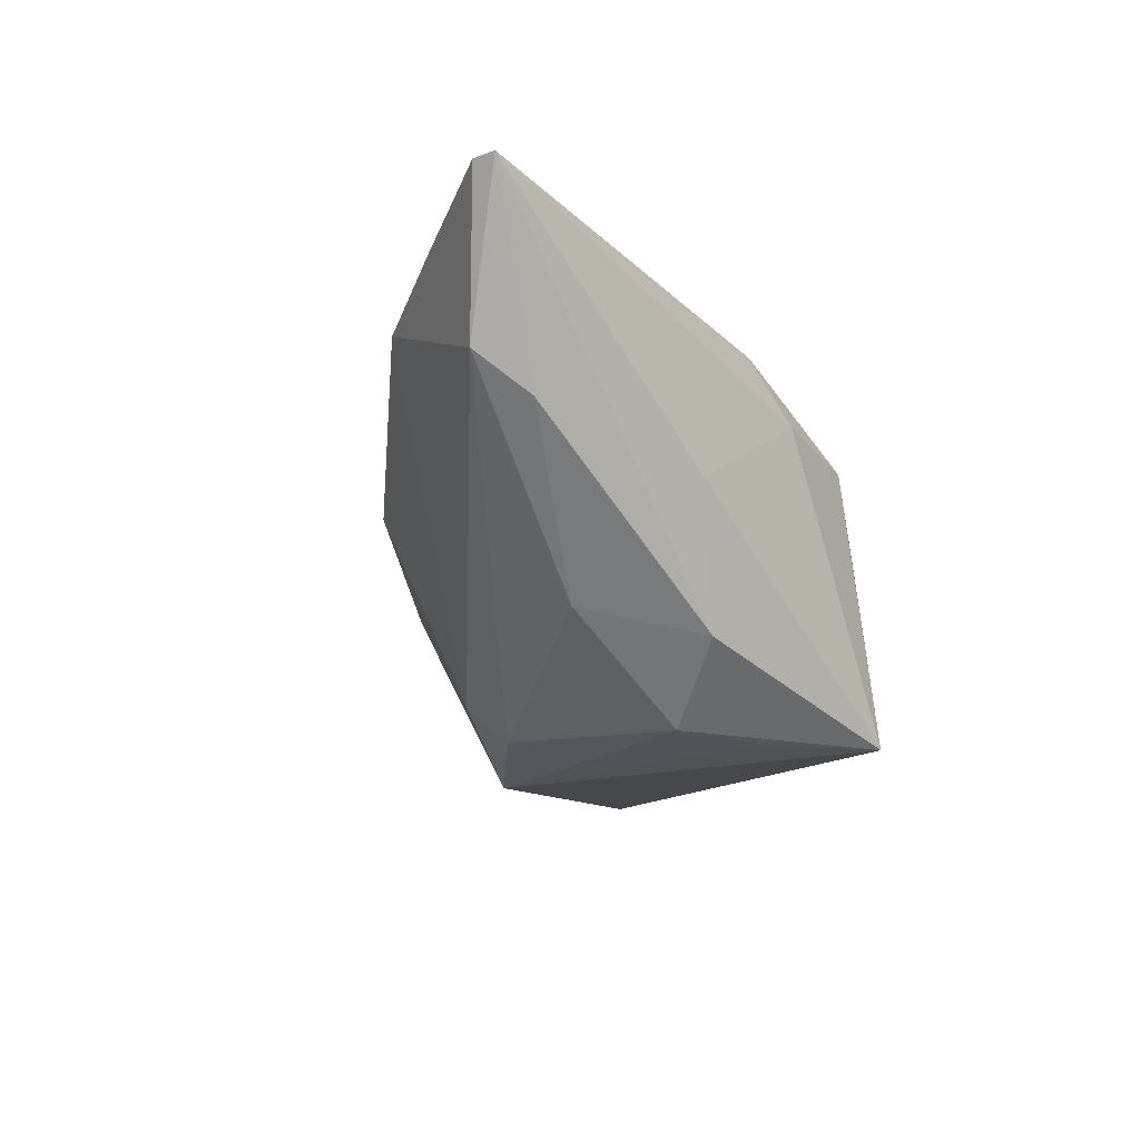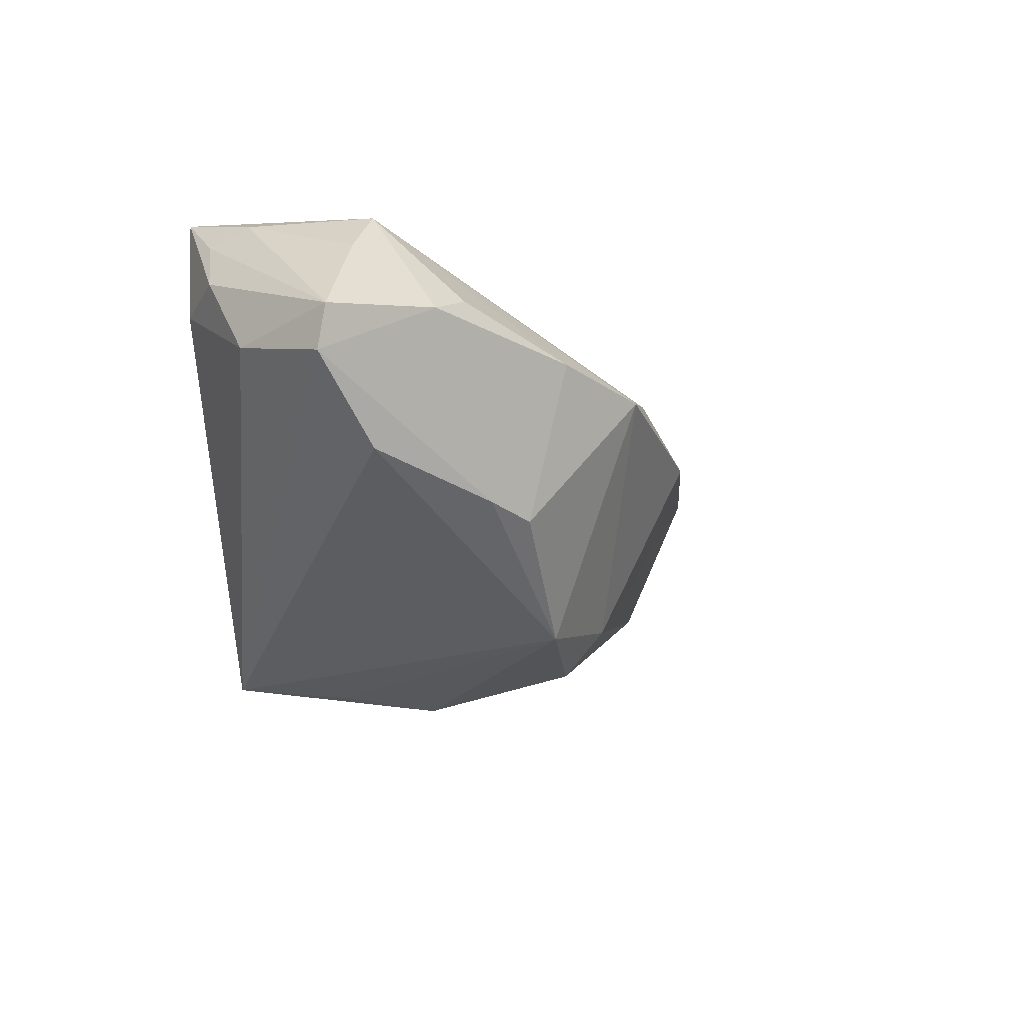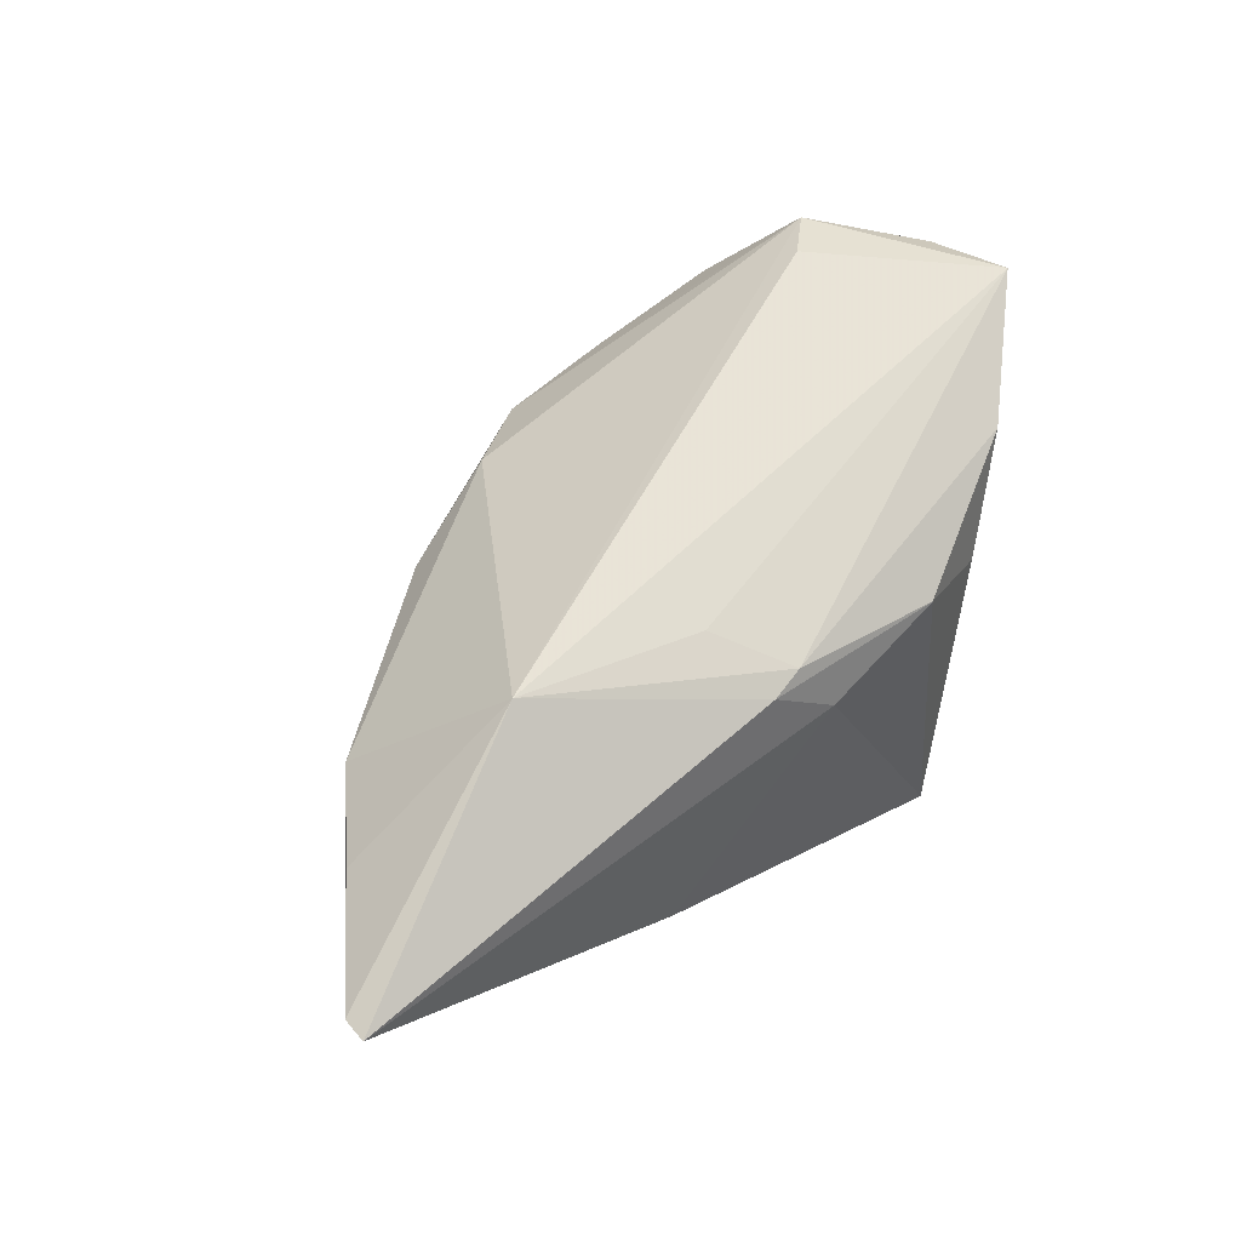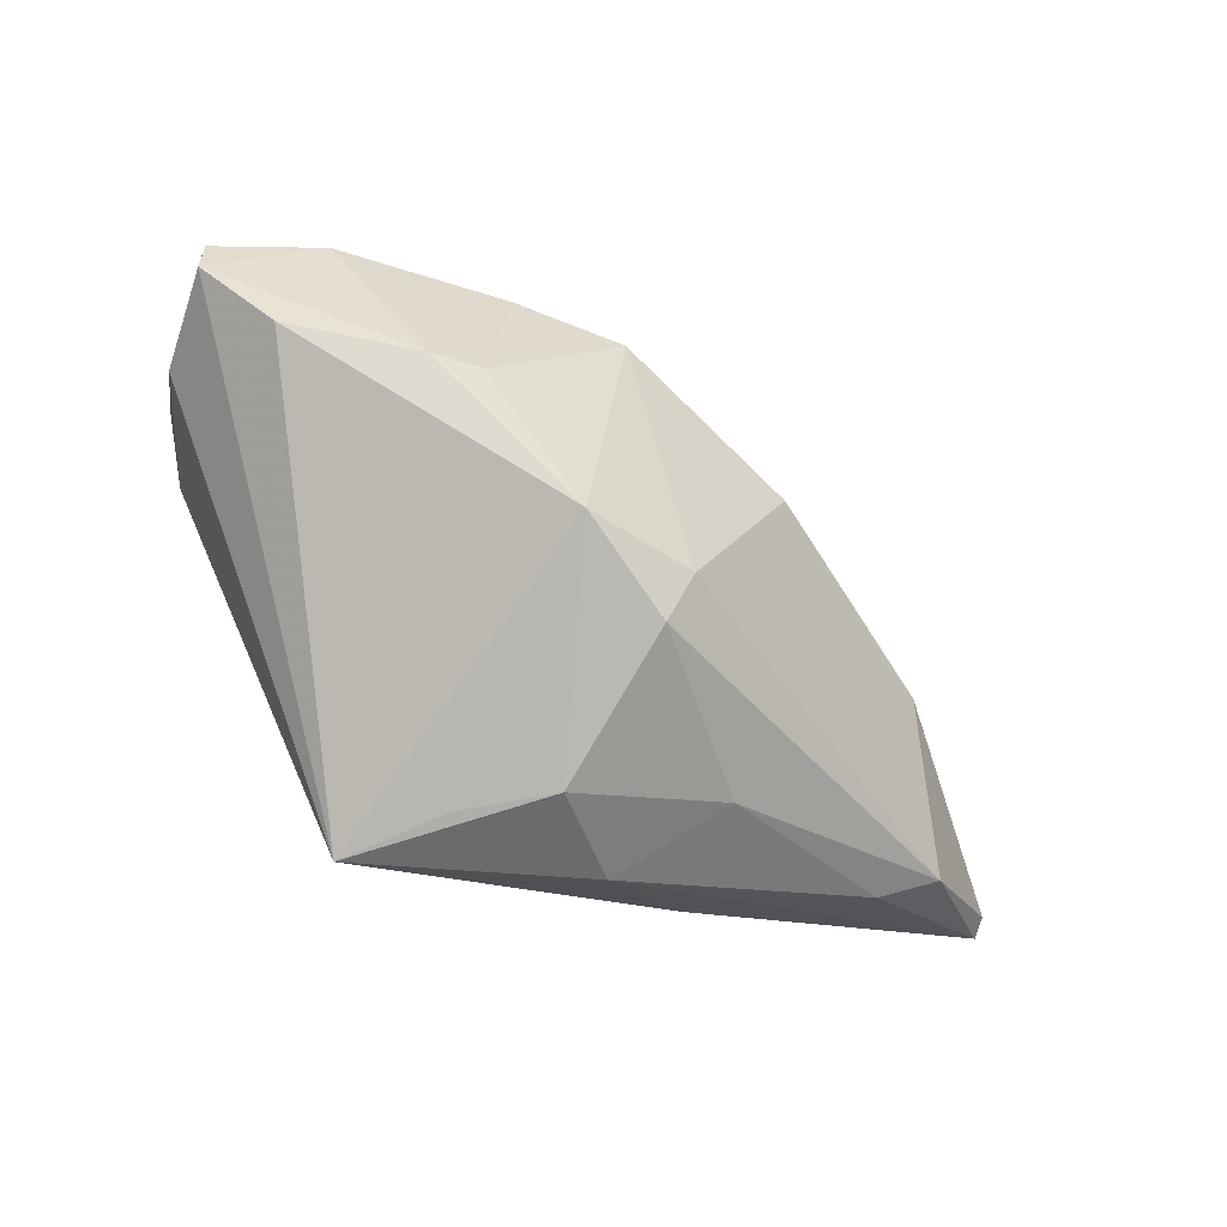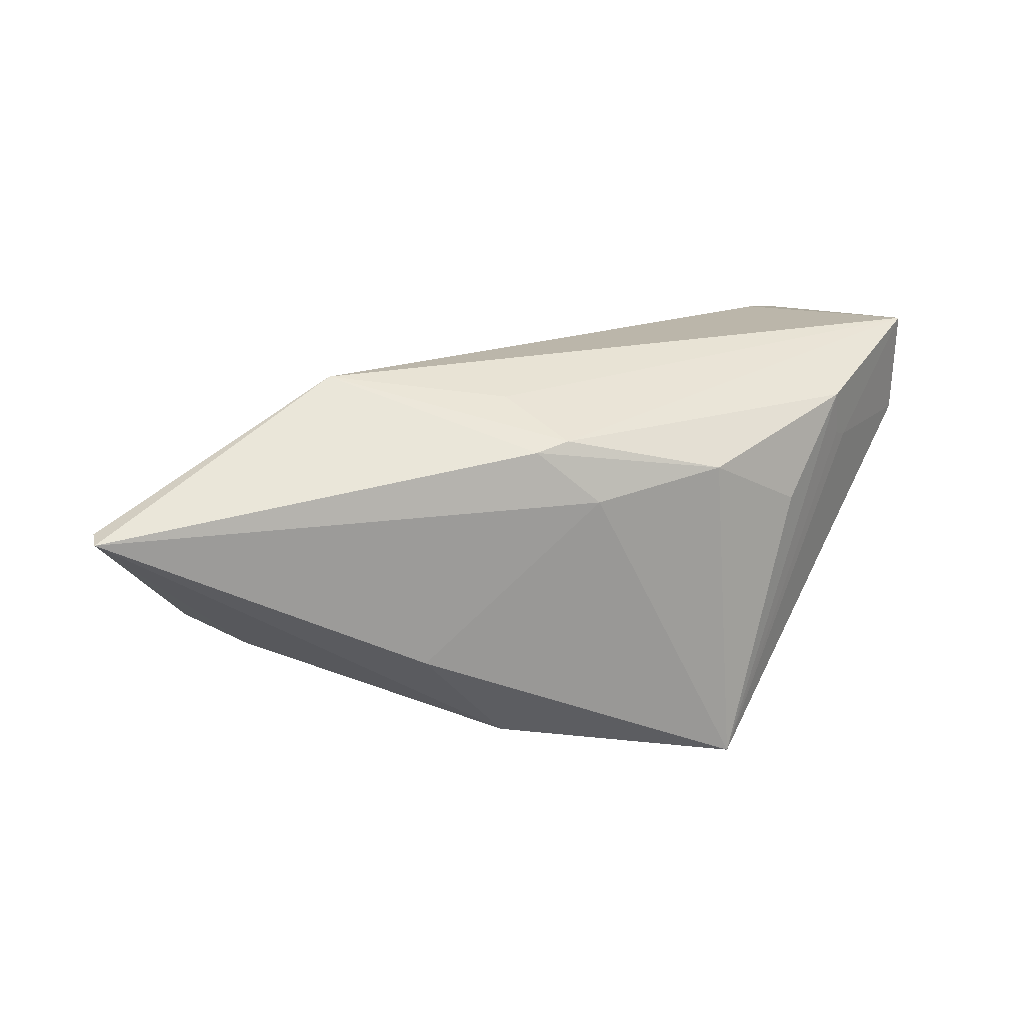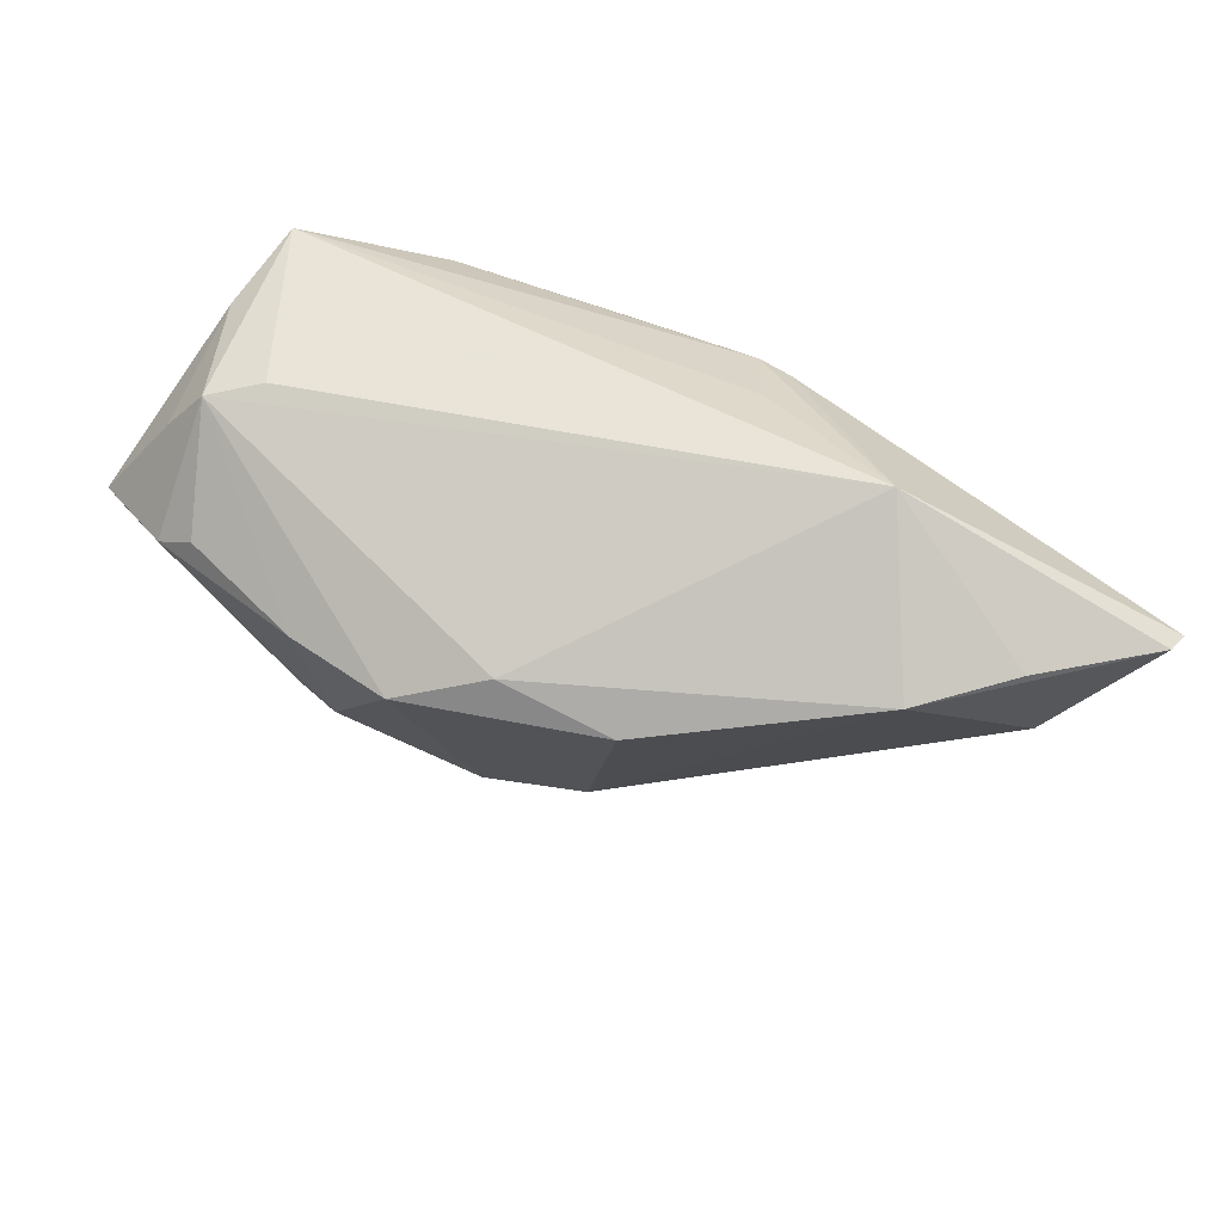
<metadata>
{"format":"obj","ext":"obj","renderer":"f3d","projection":"perspective","resolution":1024,"background":"white","views":[{"elev":-31.5,"azim":-56.4,"up":"+Z"},{"elev":-19.3,"azim":133.5,"up":"+Z"},{"elev":53.5,"azim":-40.6,"up":"+Z"},{"elev":-76.4,"azim":162.0,"up":"+Z"},{"elev":21.3,"azim":-13.3,"up":"+Z"},{"elev":48.5,"azim":-140.7,"up":"+Z"}]}
</metadata>
<code>
v 0.01801 -0.02558 0.01349
v 0.03787 -0.01405 0.01218
v -0.02428 -0.01356 0.02362
v 0.003592 -0.02714 0.01111
v 0.0004431 -0.02506 0.01786
v -0.04211 -0.01658 -0.002386
v 0.04787 0.005383 0.01982
v -0.04245 -0.0113 0.01114
v -0.01385 0.01613 0.005035
v -0.05152 -0.0259 0.0106
v 0.03469 0.02596 0.008595
v -0.004979 -0.01788 0.0212
v 0.007179 0.01376 -0.02066
v -0.001738 0.02019 0.008955
v -0.003248 -0.02579 0.01705
v 0.01993 -0.02714 -0.02192
v 0.04013 0.01714 0.0196
v 0.01057 -0.01839 -0.02273
v 0.04139 0.01975 -0.008331
v 0.0352 0.01265 0.02108
v -0.01625 -0.01099 -0.0163
v 0.0008259 -0.01287 -0.02362
v 0.05102 0.02152 -0.0009003
v 0.02856 -0.02161 0.00747
v -0.005072 0.01022 -0.01671
v -0.05152 -0.02329 0.01089
v 0.03636 -0.01548 0.01288
v 0.0395 0.0266 0.006032
v 0.04974 0.001038 0.01807
v 0.04449 0.01895 0.01414
v 0.04821 -0.003978 0.01166
v 0.02044 0.02207 -0.01166
v -0.006516 -0.02179 -0.01865
v 0.05152 0.003751 0.01208
v 0.05152 0.02311 0.003637
v 0.05152 0.009684 0.002747
v 0.01983 0.02714 0.005648
v -0.003433 0.005739 -0.02163
v 0.04823 -0.004852 0.02343
v -0.03519 -0.001282 0.009901
v 0.00726 0.02653 0.004913
v -0.03565 -0.01957 -0.005307
v 0.02612 0.02186 -0.01078
v 0.03569 -0.01646 0.01804
v -0.01633 -0.02698 -0.006576
f 36 16 23
f 14 3 17
f 16 1 4
f 16 36 31
f 39 3 12
f 20 3 39
f 39 17 20
f 20 17 3
f 10 6 42
f 40 3 14
f 24 1 16
f 16 44 24
f 24 44 1
f 7 17 39
f 39 29 7
f 16 31 2
f 39 44 2
f 2 31 39
f 34 31 36
f 34 29 39
f 39 31 34
f 1 44 5
f 5 44 39
f 39 12 5
f 5 12 3
f 14 17 41
f 17 37 41
f 45 4 10
f 16 4 45
f 18 13 16
f 26 6 10
f 26 40 6
f 10 3 26
f 27 44 16
f 16 2 27
f 27 2 44
f 15 4 1
f 1 5 15
f 10 4 15
f 15 3 10
f 15 5 3
f 23 28 35
f 35 28 17
f 35 36 23
f 35 34 36
f 35 7 29
f 29 34 35
f 11 37 17
f 17 28 11
f 11 28 37
f 43 28 23
f 21 42 6
f 6 38 21
f 6 40 25
f 25 38 6
f 25 41 13
f 13 38 25
f 3 40 8
f 8 26 3
f 40 26 8
f 17 7 30
f 30 35 17
f 7 35 30
f 32 41 37
f 37 28 32
f 28 43 32
f 13 41 32
f 32 43 13
f 19 43 23
f 23 16 19
f 13 43 19
f 16 13 19
f 42 21 33
f 16 45 33
f 10 42 33
f 33 45 10
f 9 25 40
f 41 25 9
f 9 40 14
f 14 41 9
f 22 18 16
f 16 33 22
f 22 21 38
f 22 33 21
f 13 18 22
f 22 38 13

</code>
